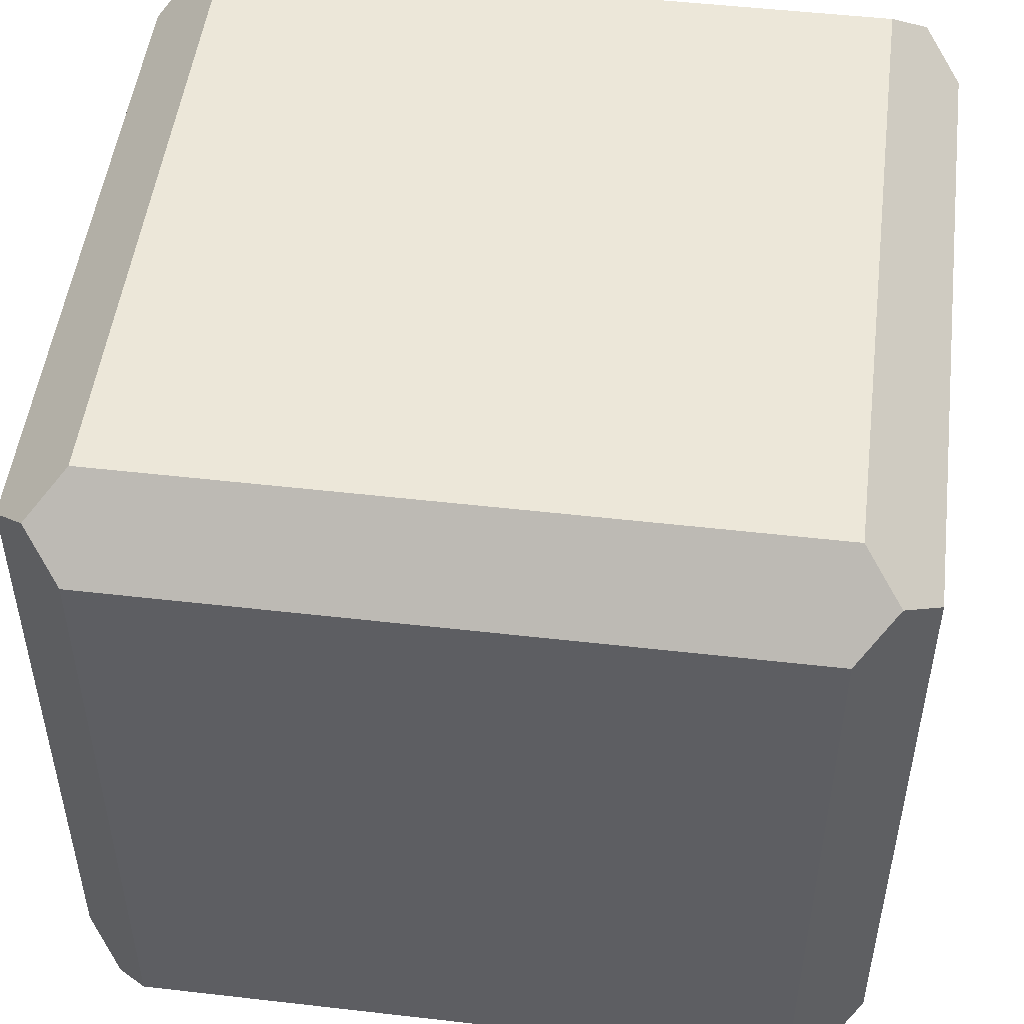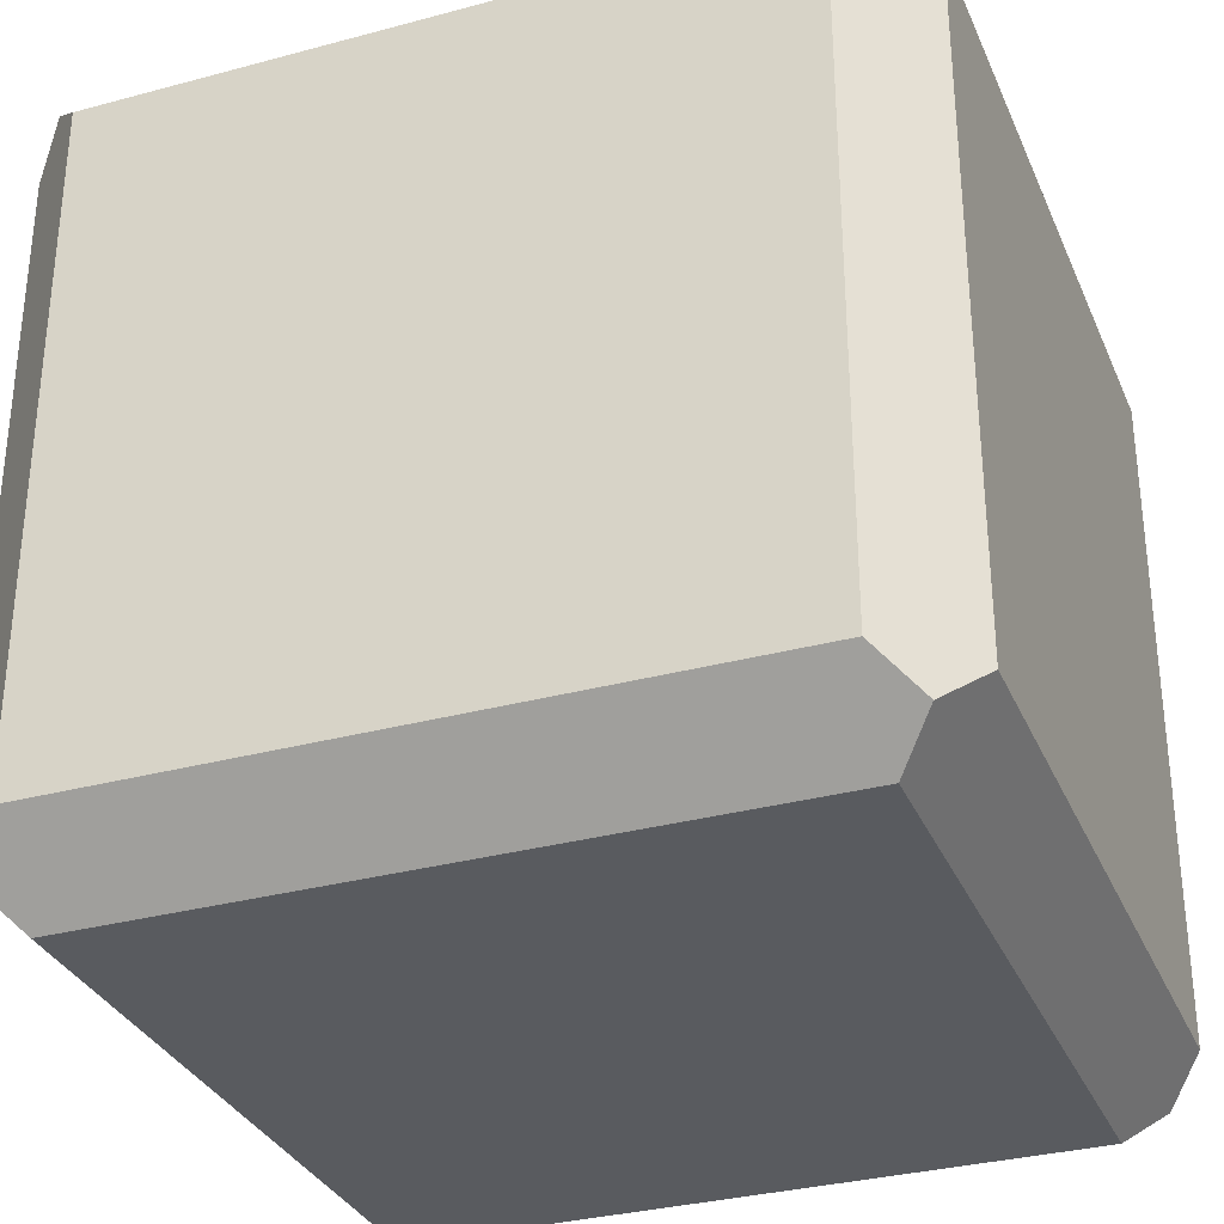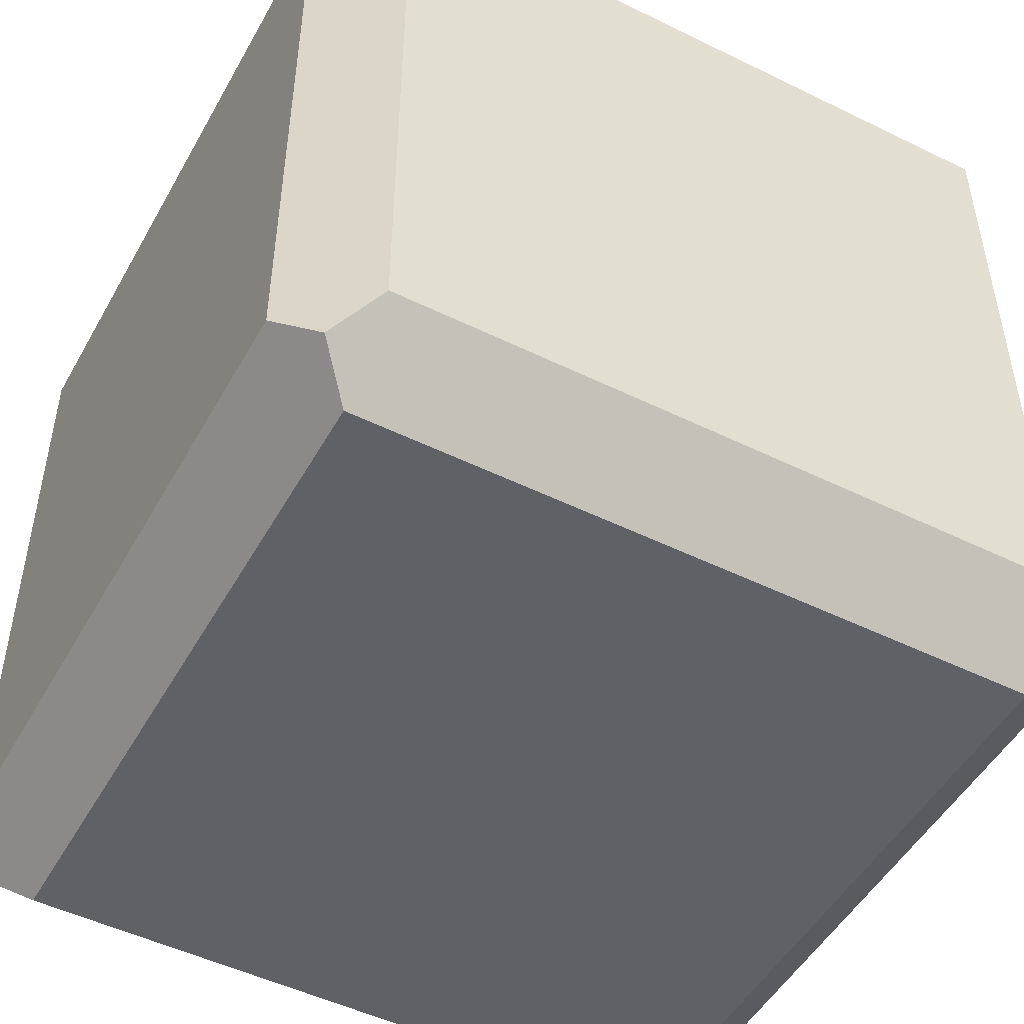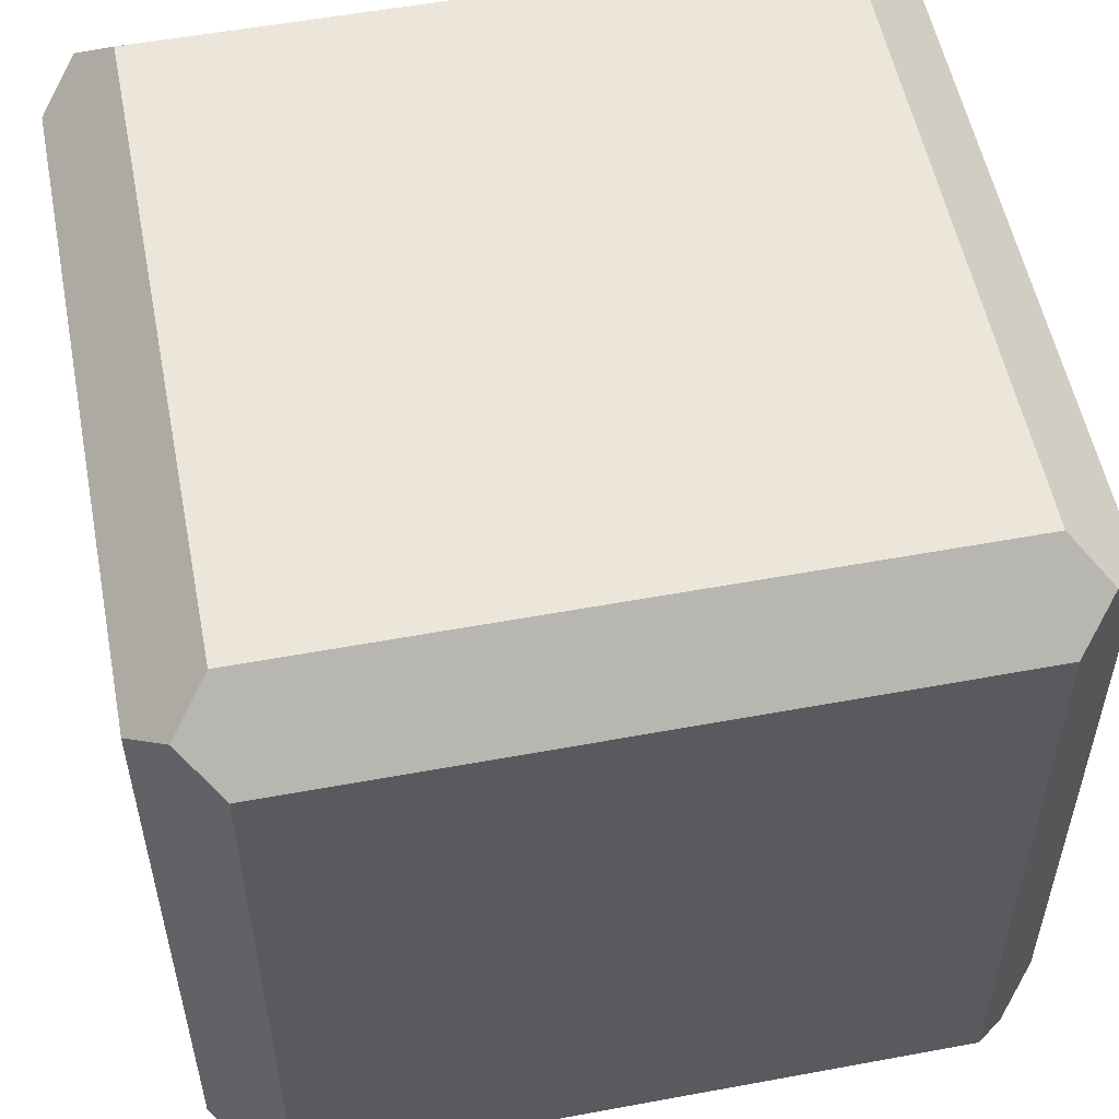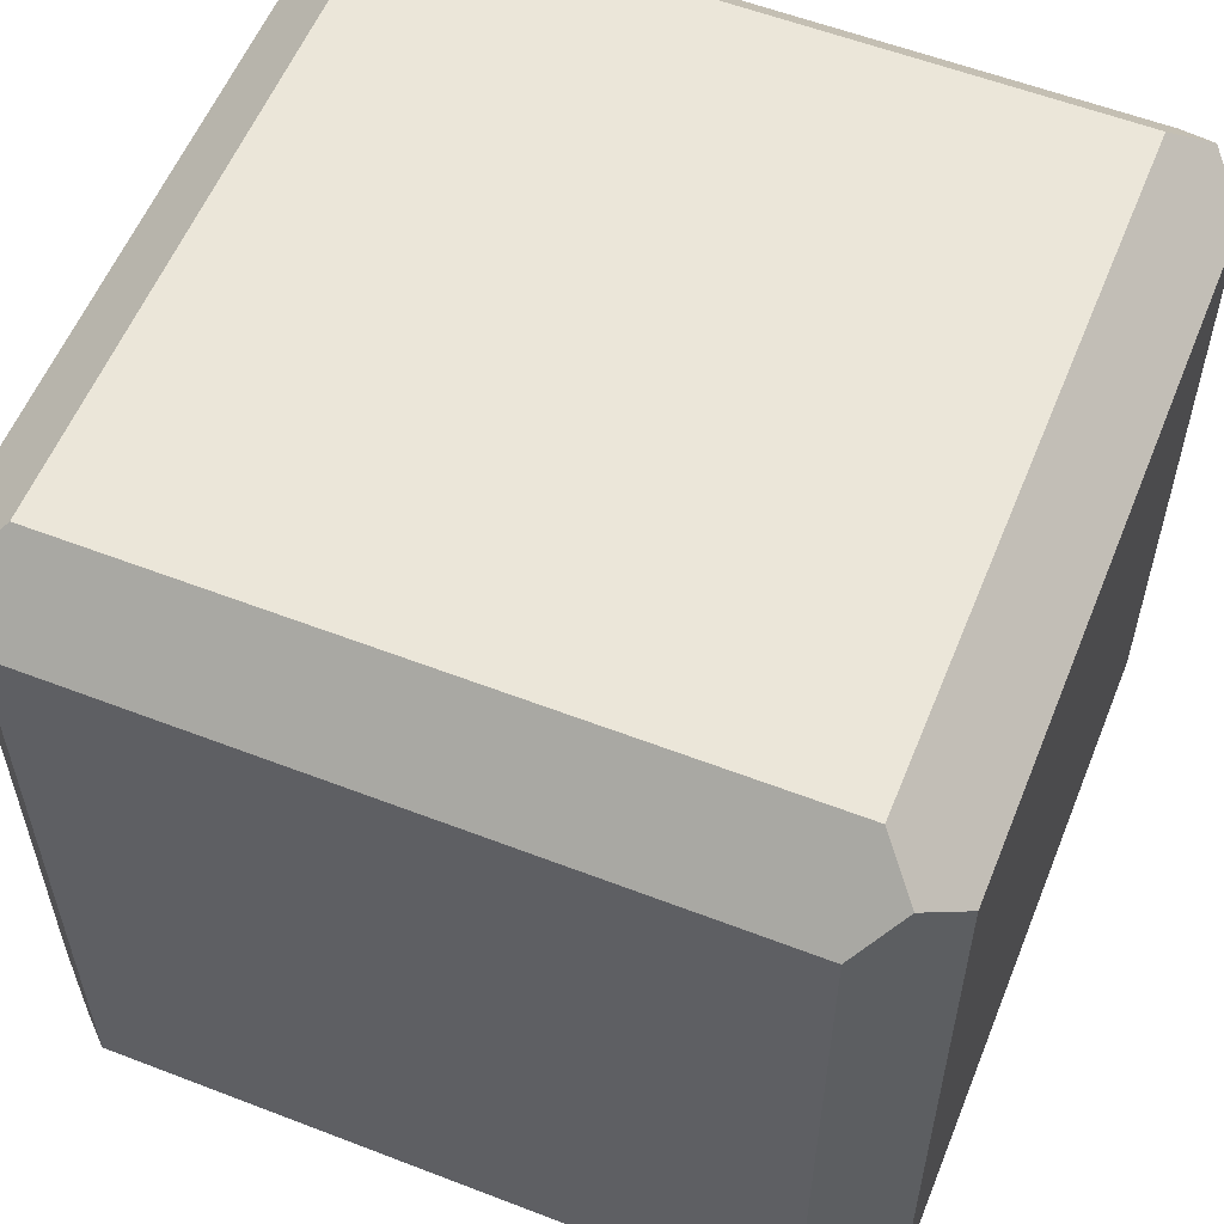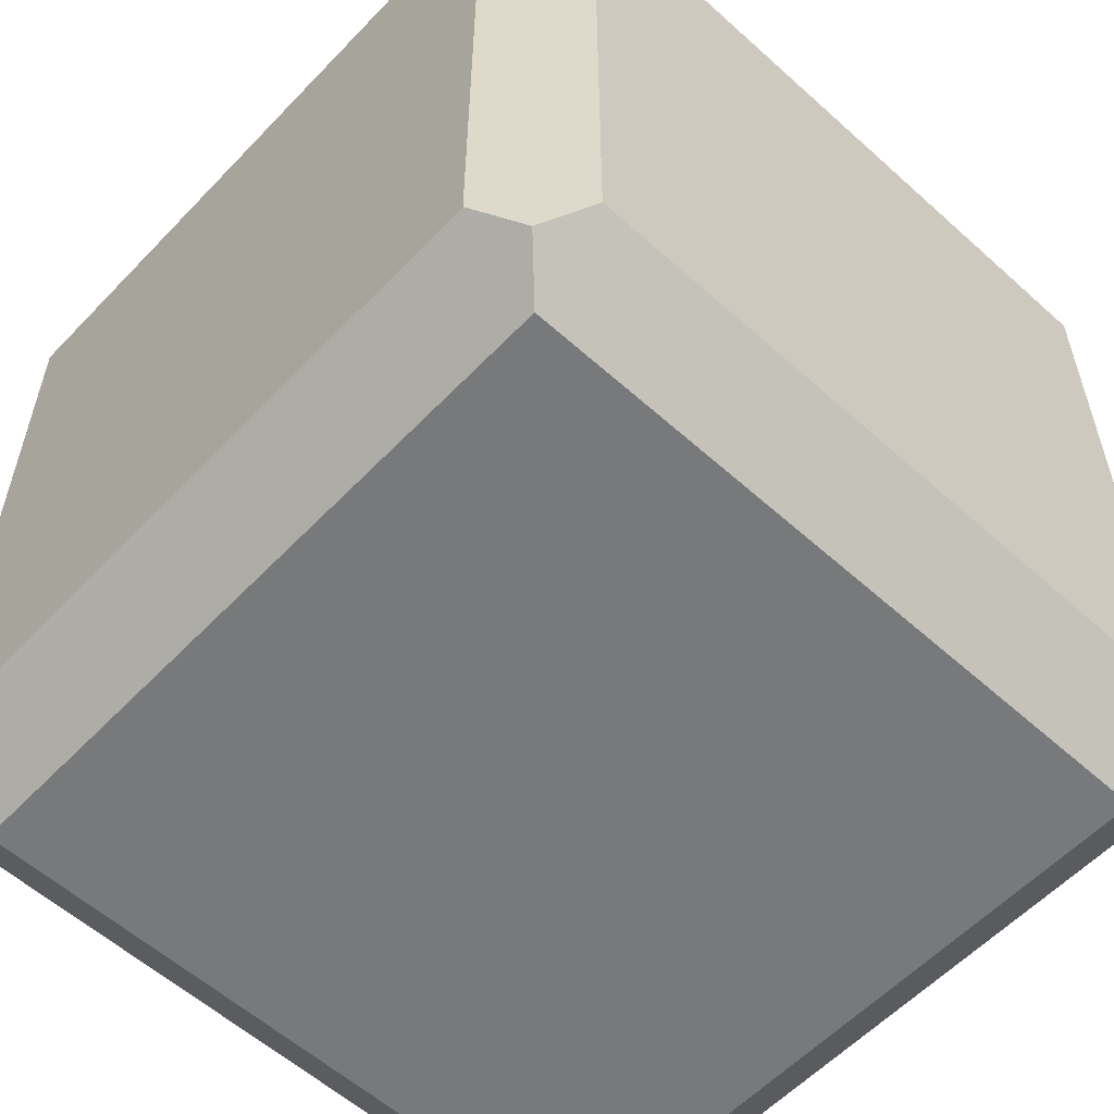
<metadata>
{"format":"obj","ext":"obj","renderer":"f3d","projection":"perspective","resolution":1024,"background":"white","views":[{"elev":50.2,"azim":97.2,"up":"+Z"},{"elev":-32.2,"azim":-159.3,"up":"+Y"},{"elev":-49.7,"azim":151.6,"up":"+Z"},{"elev":54.5,"azim":-101.1,"up":"+Y"},{"elev":57.2,"azim":21.9,"up":"+Y"},{"elev":-57.7,"azim":-133.0,"up":"+Y"}]}
</metadata>
<code>
o Cube
v 1 0.9091 -0.9091
v 1 0.09091 -0.9091
v 0.9091 0.9091 0
v 0.9091 0.09091 0
v 0 0.9091 -0.9091
v 0 0.09091 -0.9091
v 0.09091 0.9091 0
v 0.09091 0.09091 0
v 0 0.09091 -0.09091
v 0 0.9091 -0.09091
v 1 0.9091 -0.09091
v 1 0.09091 -0.09091
v 0.09091 0 -0.9091
v 0.09091 0 -0.09091
v 0.9091 1 -0.9091
v 0.9091 0 -0.9091
v 0.09091 1 -0.09091
v 0.9091 1 -0.09091
v 0.9091 0 -0.09091
v 0.09091 1 -0.9091
v 0.09091 0.09091 -1
v 0.04546 0.04546 -0.04546
v 0.9091 0.09091 -1
v 0.9545 0.9545 -0.04546
v 0.04546 0.9545 -0.04546
v 0.9091 0.9091 -1
v 0.9545 0.04546 -0.04546
v 0.09091 0.9091 -1
v 0.9545 0.04546 -0.9545
v 0.04546 0.04546 -0.9545
v 0.9545 0.9545 -0.9545
v 0.04546 0.9545 -0.9545
f 15 20 17 18
f 4 3 7 8
f 9 10 5 6
f 13 16 19 14
f 2 1 11 12
f 21 28 26 23
f 8 7 25 22
f 3 4 27 24
f 7 3 24 25
f 4 8 22 27
f 9 6 30 22
f 1 2 29 31
f 10 9 22 25
f 12 11 24 27
f 6 5 32 30
f 11 1 31 24
f 5 10 25 32
f 2 12 27 29
f 13 14 22 30
f 16 13 30 29
f 18 17 25 24
f 15 18 24 31
f 14 19 27 22
f 17 20 32 25
f 20 15 31 32
f 19 16 29 27
f 21 23 29 30
f 23 26 31 29
f 28 21 30 32
f 26 28 32 31

</code>
